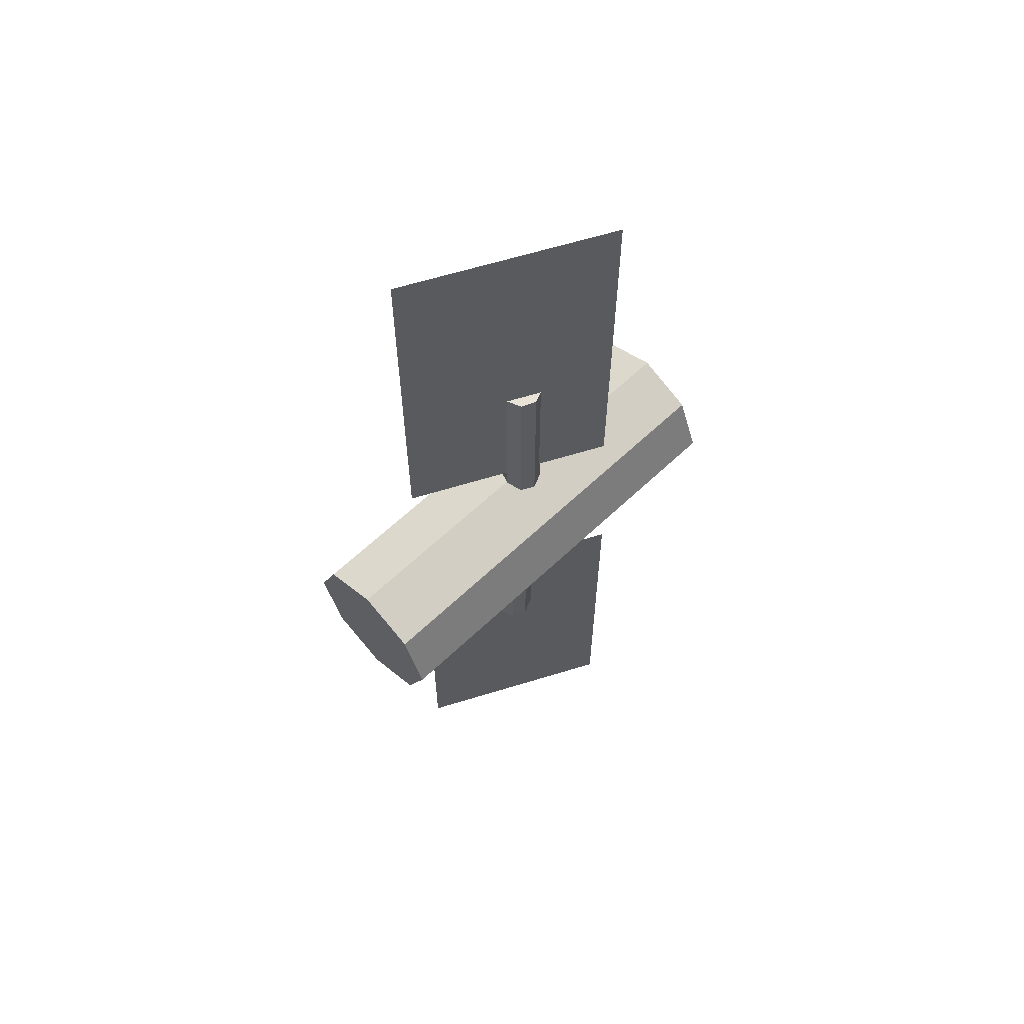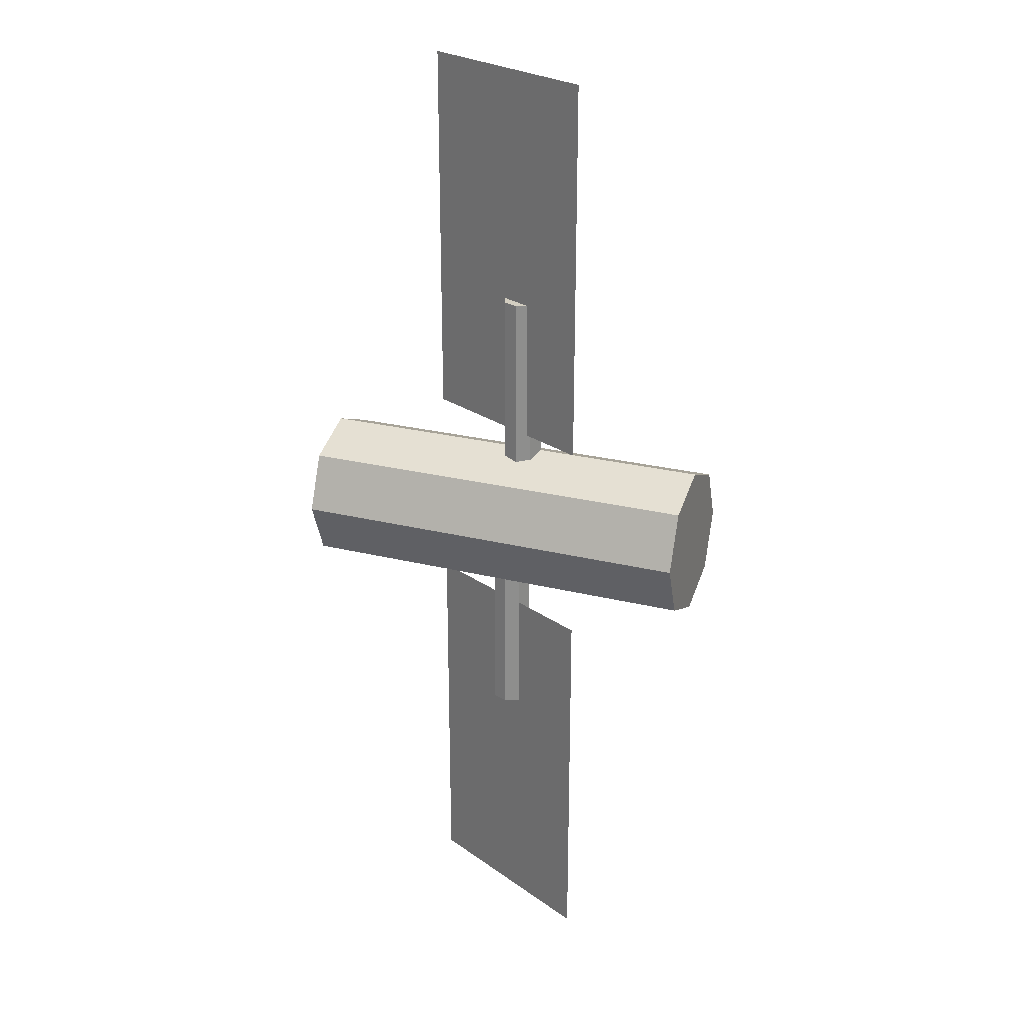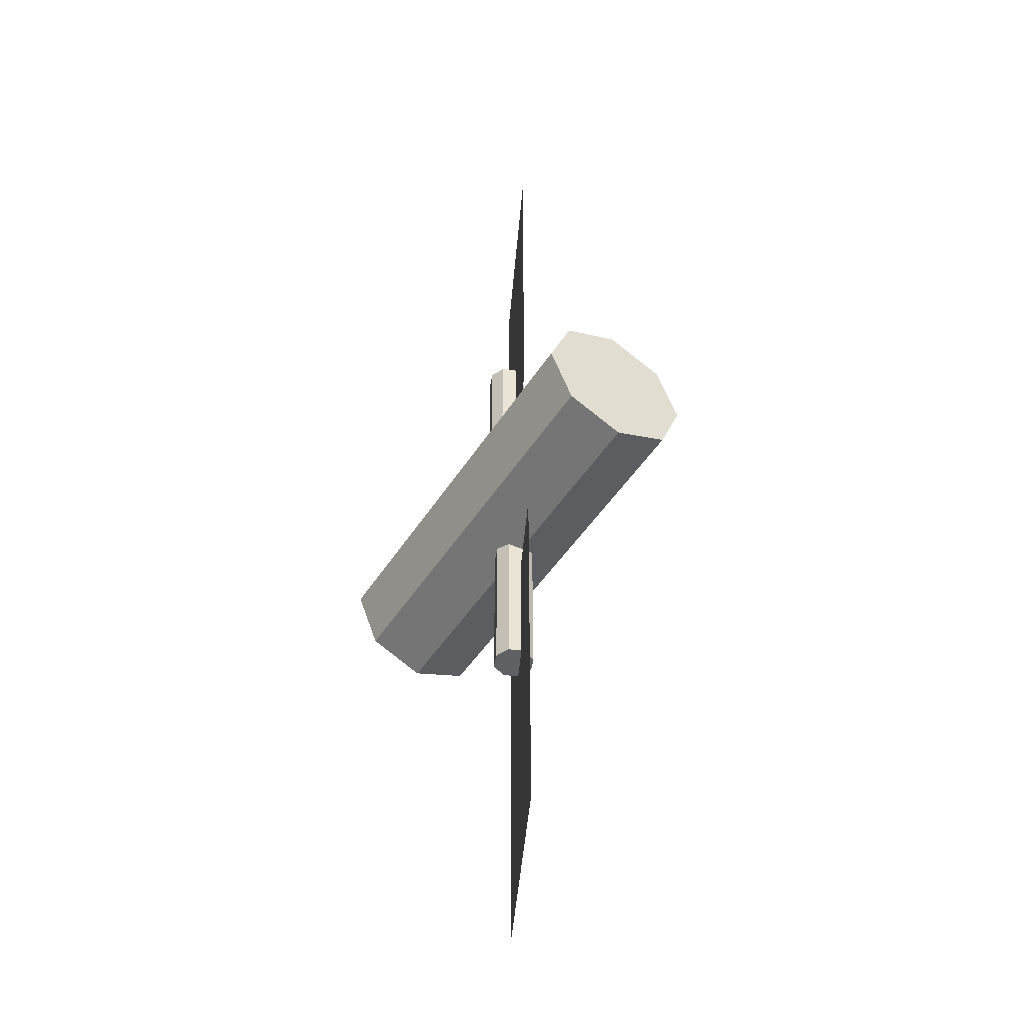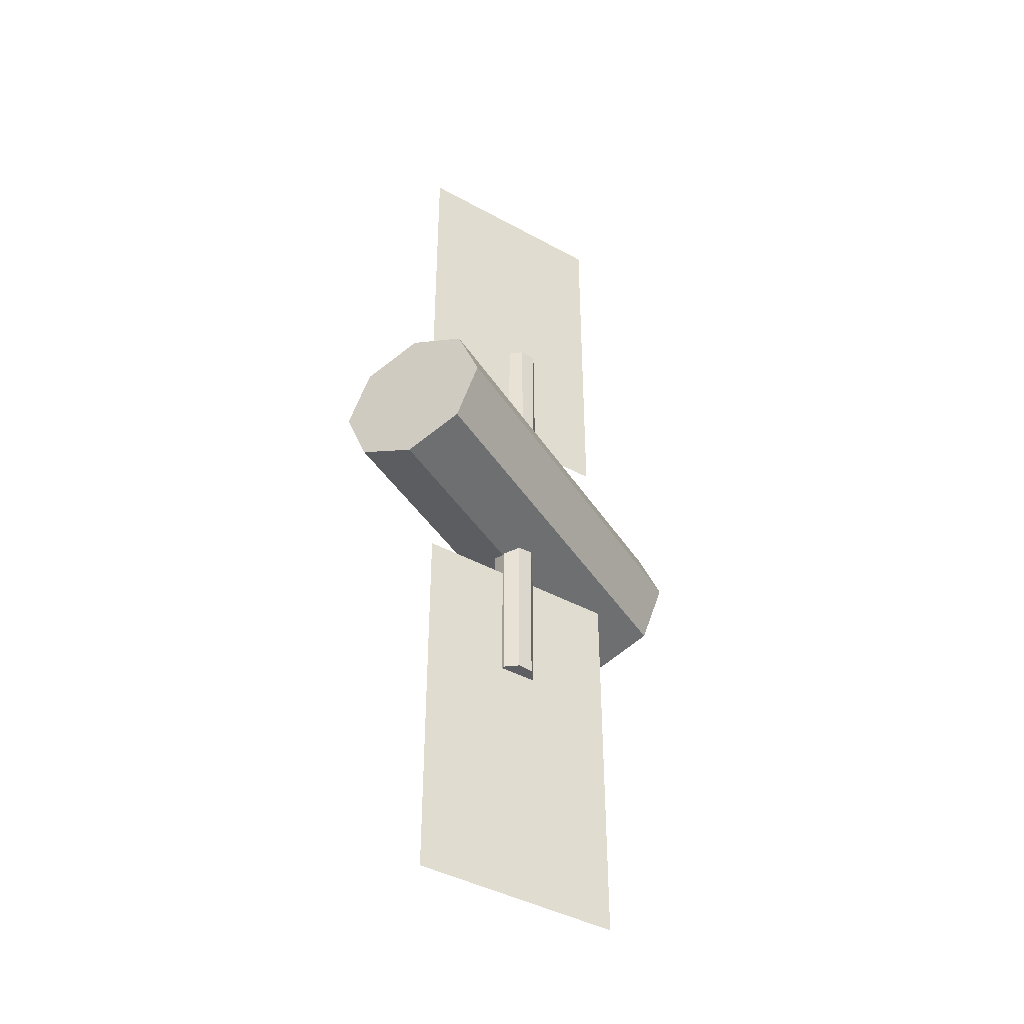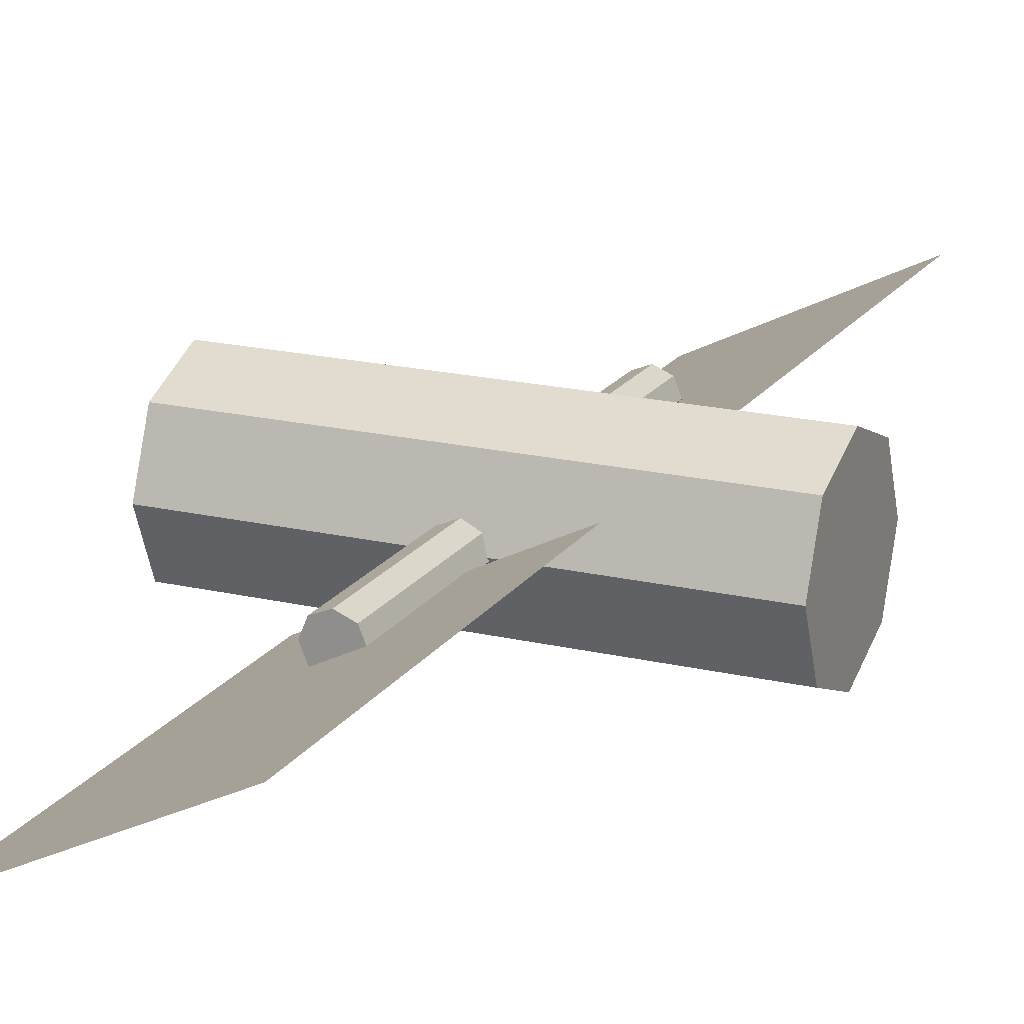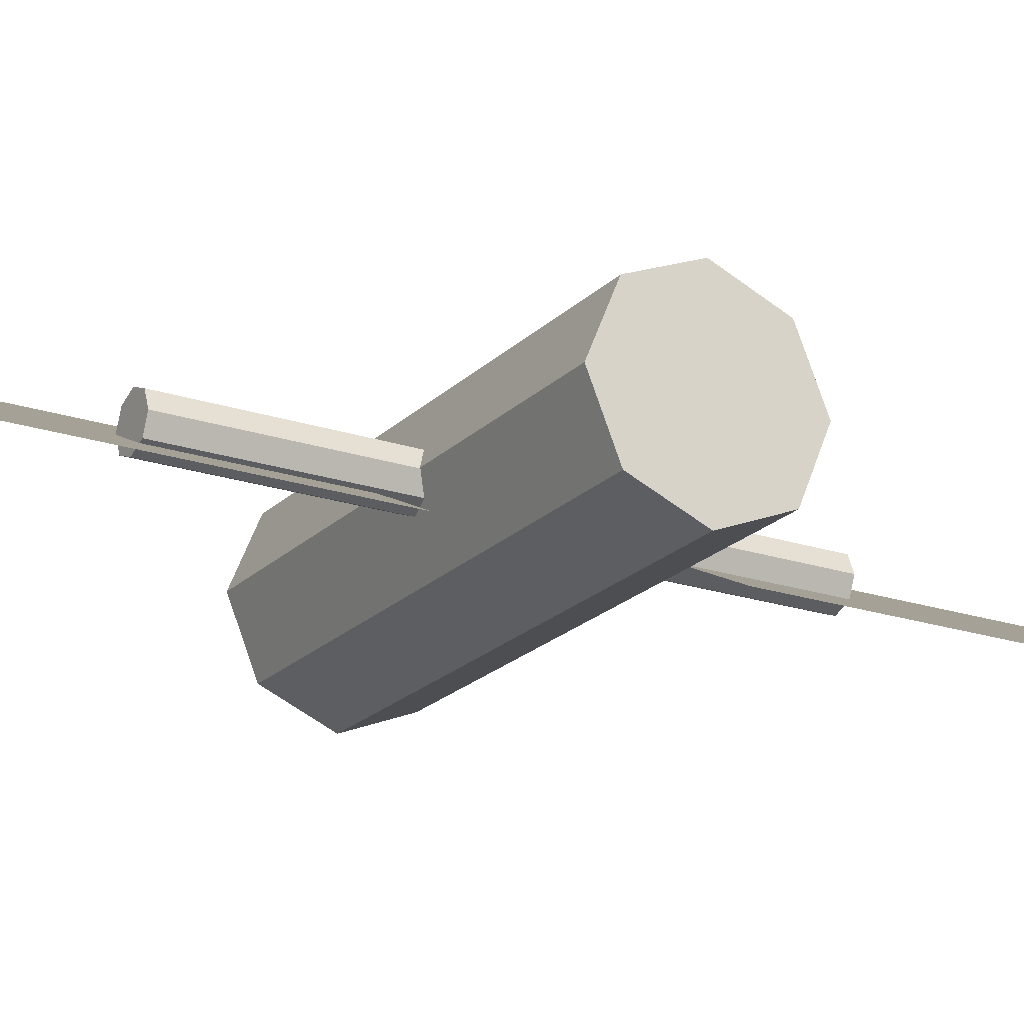
<metadata>
{"format":"obj","ext":"obj","renderer":"f3d","projection":"perspective","resolution":1024,"background":"white","views":[{"elev":62.5,"azim":-43.9,"up":"+Z"},{"elev":25.3,"azim":21.9,"up":"+Z"},{"elev":-48.2,"azim":-121.3,"up":"+Z"},{"elev":-42.0,"azim":-60.1,"up":"+Z"},{"elev":19.0,"azim":-155.9,"up":"+Y"},{"elev":-20.9,"azim":59.1,"up":"+Y"}]}
</metadata>
<code>
o SHip_Torus
v 366.7 2.337 9.131
v 366 2.651 9.131
v 366.7 2.337 10.41
v 366 2.651 10.41
v 365.7 2.519 10.49
v 367 2.519 10.49
v 365.7 2.335 10.57
v 367 2.335 10.57
v 365.7 2.259 10.75
v 367 2.259 10.75
v 365.7 2.335 10.93
v 367 2.335 10.93
v 365.7 2.519 11.01
v 367 2.519 11.01
v 365.7 2.703 10.93
v 367 2.703 10.93
v 365.7 2.779 10.75
v 367 2.779 10.75
v 365.7 2.703 10.57
v 367 2.703 10.57
v 366.4 2.512 9.992
v 366.4 2.512 10.58
v 366.4 2.464 9.992
v 366.4 2.464 10.58
v 366.4 2.444 9.992
v 366.4 2.444 10.58
v 366.3 2.464 9.992
v 366.3 2.464 10.58
v 366.3 2.512 9.992
v 366.3 2.512 10.58
v 366.3 2.56 9.992
v 366.3 2.56 10.58
v 366.4 2.58 9.992
v 366.4 2.58 10.58
v 366.4 2.56 9.992
v 366.4 2.56 10.58
v 366.5 2.517 10.98
v 366.5 2.517 11.57
v 366.4 2.469 10.98
v 366.4 2.469 11.57
v 366.4 2.449 10.98
v 366.4 2.449 11.57
v 366.3 2.469 10.98
v 366.3 2.469 11.57
v 366.3 2.517 10.98
v 366.3 2.517 11.57
v 366.3 2.565 10.98
v 366.3 2.565 11.57
v 366.4 2.585 10.98
v 366.4 2.585 11.57
v 366.4 2.565 10.98
v 366.4 2.565 11.57
v 366.6 2.357 11.08
v 366 2.671 11.08
v 366.6 2.357 12.36
v 366 2.671 12.36
f 4 3 1 2
f 5 6 8 7
f 7 8 10 9
f 9 10 12 11
f 11 12 14 13
f 13 14 16 15
f 15 16 18 17
f 8 6 20 18 16 14 12 10
f 17 18 20 19
f 19 20 6 5
f 5 7 9 11 13 15 17 19
f 21 22 24 23
f 23 24 26 25
f 25 26 28 27
f 27 28 30 29
f 29 30 32 31
f 31 32 34 33
f 24 22 36 34 32 30 28 26
f 33 34 36 35
f 35 36 22 21
f 21 23 25 27 29 31 33 35
f 37 38 40 39
f 39 40 42 41
f 41 42 44 43
f 43 44 46 45
f 45 46 48 47
f 47 48 50 49
f 40 38 52 50 48 46 44 42
f 49 50 52 51
f 51 52 38 37
f 37 39 41 43 45 47 49 51
f 56 55 53 54
o Tri
v -1 -1 0
v 1 -1 0
v 0 1 0
f 2 3 1
o Tri
v -1 -1 0
v 1 -1 0
v 0 1 0
f 2 3 1

</code>
